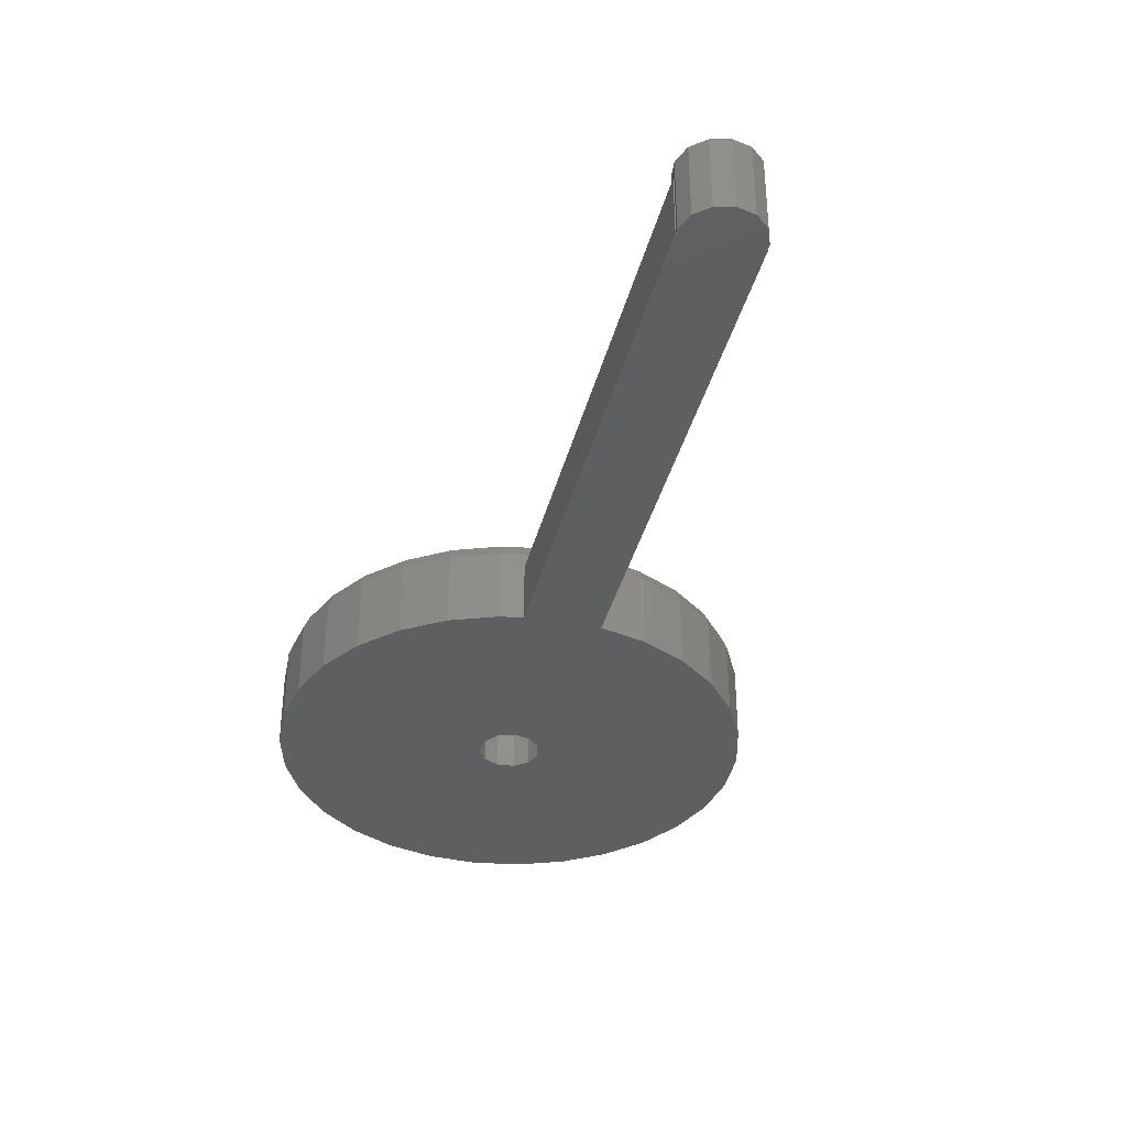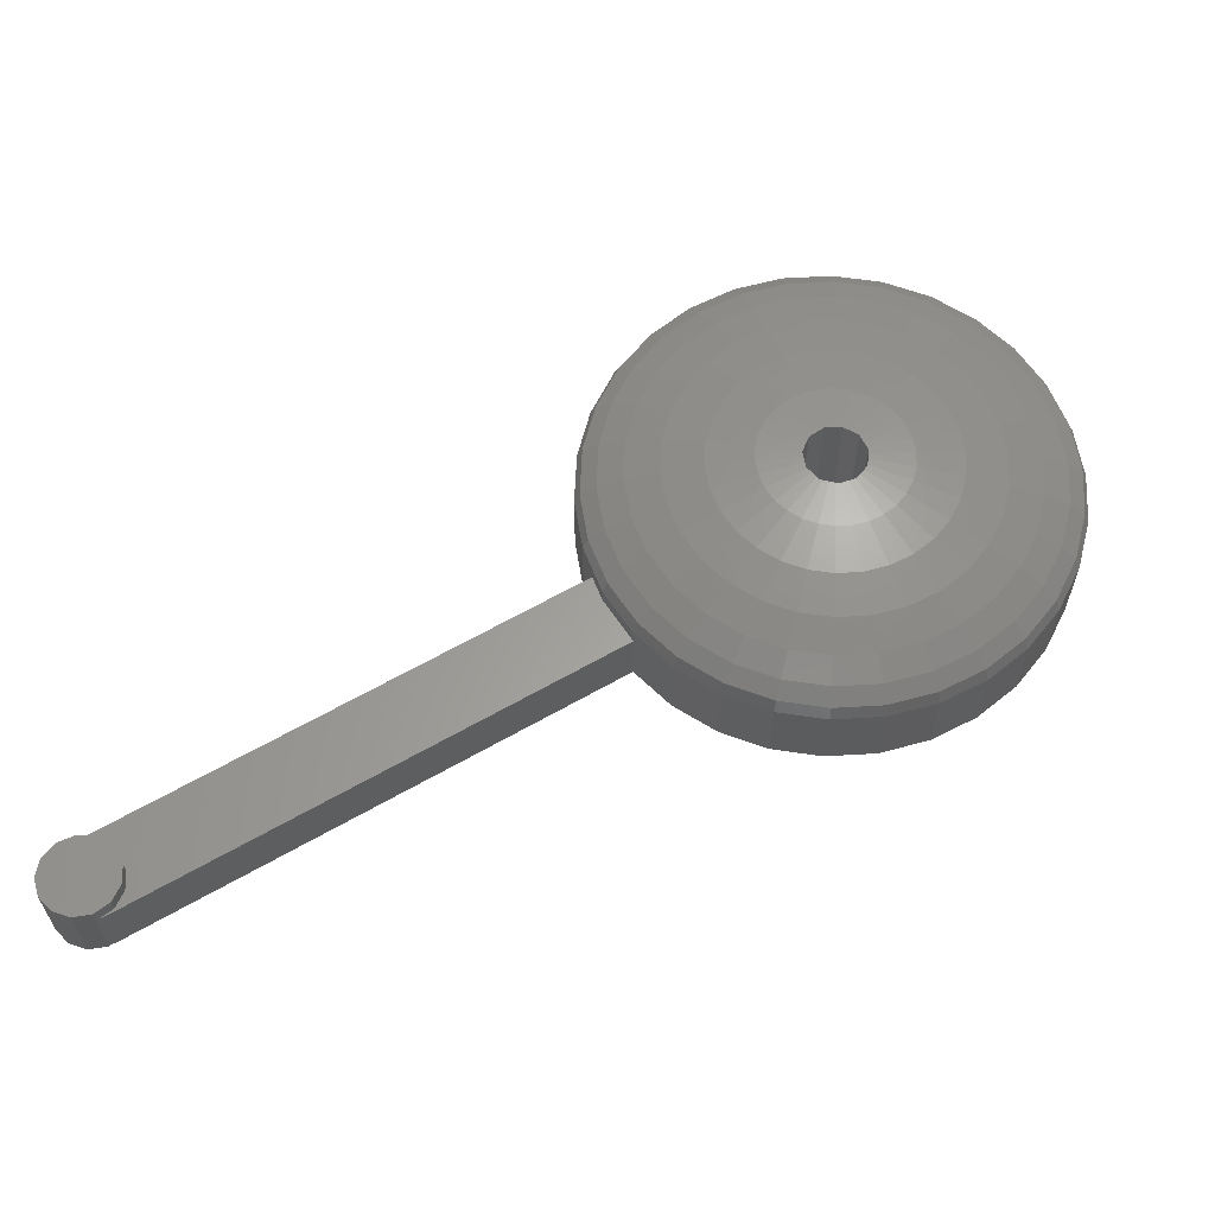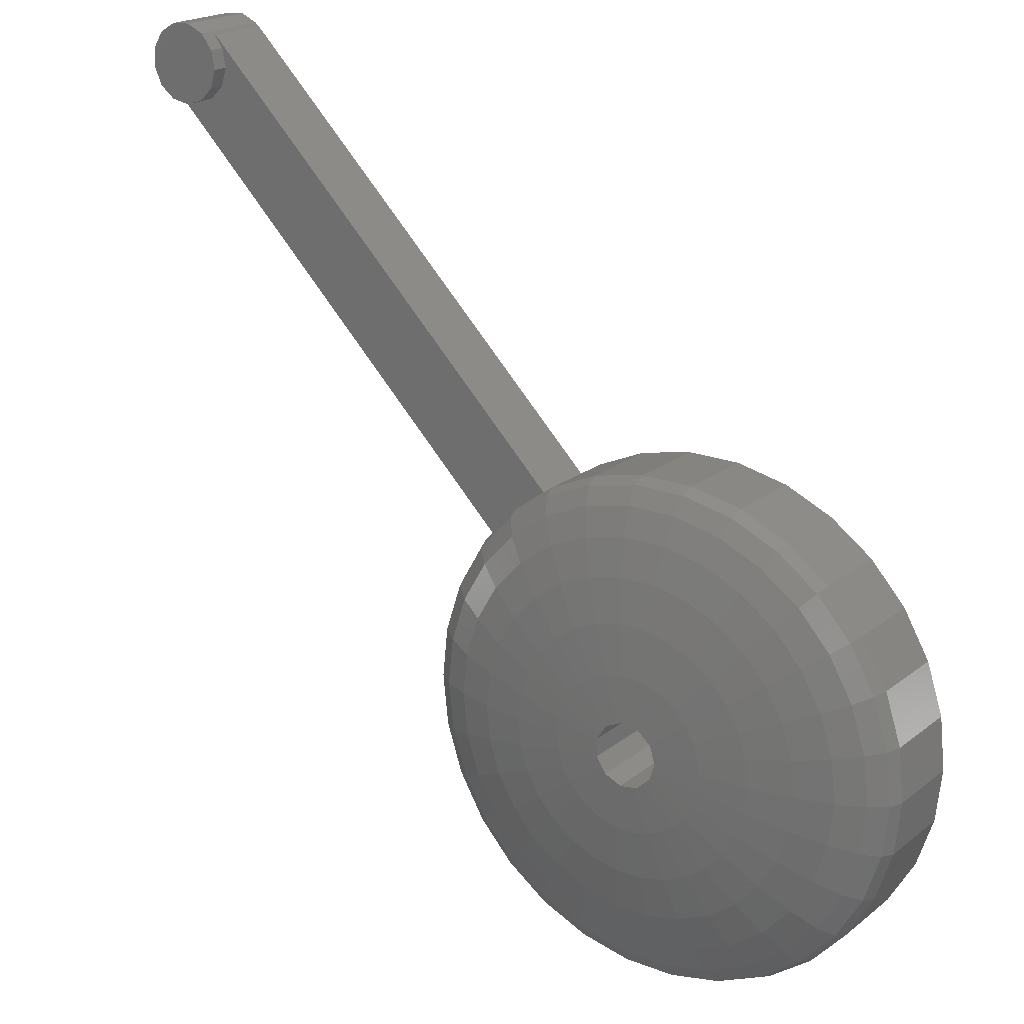
<metadata>
{"format":"stl","ext":"stl","renderer":"f3d","projection":"perspective","resolution":1024,"background":"white","views":[{"elev":-37.1,"azim":-148.7,"up":"+Z"},{"elev":61.5,"azim":-75.4,"up":"+Z"},{"elev":20.1,"azim":35.6,"up":"+Y"}]}
</metadata>
<code>
# stl→obj: 357 verts, 714 faces
v -45.16 63.35 0
v -45.05 65.26 0
v -44.38 61.6 0
v -44.06 66.9 0
v -42.42 67.89 0
v -40.51 68 0
v -38.76 67.22 0
v -38.46 66.83 0
v -38.4 66.9 0
v 0.8164 27.68 0
v 2.84 29.15 0
v 7.615 31.28 0
v 12.73 32.36 0
v 17.95 32.36 0
v 23.07 31.28 0
v 27.84 29.15 0
v 32.07 26.08 0
v 35.57 22.19 0
v 38.18 17.67 0
v 39.79 12.7 0
v 40.34 7.5 0
v 39.79 2.302 0
v 38.18 -2.668 0
v 18.54 7.5 0
v 35.57 -7.195 0
v 16.67 4.589 0
v 32.07 -11.08 0
v -43.99 61.3 0
v 13.24 9.918 0
v 12.27 8.402 0
v -7.499 17.67 0
v 23.07 -16.28 0
v 17.95 -17.36 0
v -4.932 22.11 0
v -9.114 12.7 0
v 12.73 -17.36 0
v 7.615 -16.28 0
v -9.66 7.5 0
v 2.84 -14.15 0
v -9.114 2.302 0
v -1.388 -11.08 0
v 27.84 -14.15 0
v 12.27 6.598 0
v 18.03 5.77 0
v 14.88 4.333 0
v 13.24 5.082 0
v 18.03 9.23 0
v 14.88 10.67 0
v 16.67 10.41 0
v -4.885 -7.195 0
v -7.499 -2.668 0
v -44.06 61.24 0
v -45.16 63.35 8
v -45.05 65.26 8
v -44.38 61.6 8
v -42.87 60.42 6.4
v -43.99 61.3 6.4
v -42.87 60.42 8
v -44.06 61.24 6.4
v -4.932 22.11 6.4
v -7.499 17.67 8
v -4.885 22.19 8
v -4.885 22.19 6.4
v -9.114 12.7 8
v -9.66 7.5 8
v -9.114 2.302 8
v -7.499 -2.668 8
v -4.885 -7.195 8
v -1.388 -11.08 8
v 2.84 -14.15 8
v 7.615 -16.28 8
v 12.73 -17.36 8
v 17.95 -17.36 8
v 23.07 -16.28 8
v 27.84 -14.15 8
v 32.07 -11.08 8
v 35.57 -7.195 8
v 38.18 -2.668 8
v 39.79 2.302 8
v 40.34 7.5 8
v 39.79 12.7 8
v 38.18 17.67 8
v 35.57 22.19 8
v 32.07 26.08 8
v 27.84 29.15 8
v 23.07 31.28 8
v 17.95 32.36 8
v 12.73 32.36 8
v 7.615 31.28 8
v 2.84 29.15 8
v -1.388 26.08 6.4
v -1.388 26.08 8
v 0.8164 27.68 6.4
v -38.4 66.9 6.4
v -38.46 66.83 6.4
v -38.76 67.22 8
v -37.58 65.71 8
v -37.58 65.71 6.4
v -40.51 68 8
v -42.42 67.89 8
v -44.06 66.9 8
v 12.27 8.402 14.18
v 12.27 8.153 14.19
v 12.27 7.5 14.19
v 12.27 7.989 14.19
v 12.27 7.351 14.19
v 12.27 6.847 14.19
v 12.27 6.66 14.18
v 12.27 6.598 14.18
v 13.24 9.918 14.18
v 13.21 9.865 14.19
v 12.85 9.308 14.19
v 13.12 9.717 14.19
v 12.77 9.183 14.19
v 12.5 8.763 14.19
v 12.41 8.62 14.19
v 14.25 10.38 14.19
v 13.8 10.17 14.19
v 14.88 10.67 14.18
v 14.83 10.64 14.18
v 14.38 10.44 14.19
v 13.65 10.11 14.19
v 16.67 10.41 14.18
v 16.3 10.46 14.19
v 15.66 10.56 14.19
v 16.15 10.49 14.19
v 15.01 10.65 14.19
v 18.03 9.23 14.18
v 17.89 9.353 14.19
v 17.39 9.782 14.19
v 17.76 9.462 14.19
v 17.28 9.879 14.19
v 16.9 10.21 14.19
v 16.77 10.33 14.19
v 18.54 7.5 14.18
v 18.49 7.674 14.19
v 18.35 8.14 14.19
v 18.31 8.282 14.19
v 18.17 8.76 14.19
v 18.12 8.919 14.19
v 18.03 5.776 14.18
v 18.17 6.24 14.19
v 18.21 6.386 14.19
v 18.03 5.77 14.18
v 18.35 6.86 14.19
v 18.4 7.009 14.19
v 16.9 4.792 14.19
v 17.02 4.897 14.19
v 16.67 4.589 14.18
v 17.39 5.218 14.19
v 17.51 5.316 14.19
v 17.89 5.647 14.19
v 15.01 4.35 14.19
v 15.66 4.444 14.19
v 14.88 4.333 14.18
v 15.81 4.465 14.19
v 16.3 4.536 14.19
v 16.48 4.561 14.19
v 13.36 5.03 14.19
v 13.8 4.829 14.19
v 13.93 4.767 14.19
v 13.24 5.082 14.18
v 14.38 4.561 14.19
v 14.53 4.493 14.19
v 12.5 6.237 14.19
v 12.59 6.107 14.19
v 12.93 5.563 14.19
v 12.85 5.692 14.19
v 13.21 5.135 14.19
v -40.99 60.08 8
v -39.16 60.65 8
v -37.81 62 8
v -37.24 63.83 8
v -40.99 60.08 6.4
v -37.24 63.83 6.4
v -37.81 62 6.4
v -39.16 60.65 6.4
v -4.443 21.87 9.299
v -1.023 25.67 9.299
v -7 17.45 9.299
v -8.579 12.58 9.299
v -9.114 7.5 9.299
v -8.579 2.416 9.299
v -7 -2.446 9.299
v -4.443 -6.874 9.299
v -1.023 -10.67 9.299
v 3.113 -13.68 9.299
v 7.783 -15.76 9.299
v 12.78 -16.82 9.299
v 17.9 -16.82 9.299
v 22.9 -15.76 9.299
v 27.57 -13.68 9.299
v 31.7 -10.67 9.299
v 35.12 -6.874 9.299
v 37.68 -2.446 9.299
v 39.26 2.416 9.299
v 39.79 7.5 9.299
v 39.26 12.58 9.299
v 37.68 17.45 9.299
v 35.12 21.87 9.299
v 31.7 25.67 9.299
v 27.57 28.68 9.299
v 22.9 30.76 9.299
v 12.78 31.82 9.299
v 17.9 31.82 9.299
v 7.783 30.76 9.299
v 3.113 28.68 9.299
v 8.282 4.358 13.94
v 7.783 5.894 13.94
v 7.615 7.5 13.94
v 7.783 9.106 13.94
v 8.282 10.64 13.94
v 9.09 12.04 13.94
v 10.17 13.24 13.94
v 11.48 14.19 13.94
v 12.95 14.85 13.94
v 14.53 15.18 13.94
v 16.15 15.18 13.94
v 17.73 14.85 13.94
v 19.2 14.19 13.94
v 20.51 13.24 13.94
v 21.59 12.04 13.94
v 22.4 10.64 13.94
v 22.9 9.106 13.94
v 23.07 7.5 13.94
v 21.59 2.959 13.94
v 22.4 4.358 13.94
v 22.9 5.894 13.94
v 19.2 0.8096 13.94
v 20.51 1.759 13.94
v 14.53 -0.1831 13.94
v 17.73 0.1527 13.94
v 16.15 -0.1831 13.94
v 10.17 1.759 13.94
v 11.48 0.8096 13.94
v 12.95 0.1527 13.94
v 9.09 2.959 13.94
v 0.05797 24.47 10.54
v -3.137 20.92 10.54
v 3.921 27.28 10.54
v -5.524 16.79 10.54
v -7 12.25 10.54
v -7.499 7.5 10.54
v -7 2.752 10.54
v -5.524 -1.789 10.54
v -3.137 -5.924 10.54
v 0.05797 -9.472 10.54
v 3.921 -12.28 10.54
v 8.282 -14.22 10.54
v 12.95 -15.21 10.54
v 17.73 -15.21 10.54
v 22.4 -14.22 10.54
v 26.76 -12.28 10.54
v 30.62 -9.472 10.54
v 33.82 -5.924 10.54
v 36.2 -1.789 10.54
v 37.68 2.752 10.54
v 38.18 7.5 10.54
v 37.68 12.25 10.54
v 36.2 16.79 10.54
v 33.82 20.92 10.54
v 30.62 24.47 10.54
v 26.76 27.28 10.54
v 22.4 29.22 10.54
v 17.73 30.21 10.54
v 12.95 30.21 10.54
v 8.282 29.22 10.54
v 5.227 0.1527 13.41
v 3.921 2.416 13.41
v 3.113 4.901 13.41
v 2.84 7.5 13.41
v 3.113 10.1 13.41
v 3.921 12.58 13.41
v 5.227 14.85 13.41
v 6.976 16.79 13.41
v 9.09 18.33 13.41
v 11.48 19.39 13.41
v 14.03 19.93 13.41
v 16.65 19.93 13.41
v 19.2 19.39 13.41
v 21.59 18.33 13.41
v 23.7 16.79 13.41
v 25.45 14.85 13.41
v 26.76 12.58 13.41
v 27.57 10.1 13.41
v 27.84 7.5 13.41
v 27.57 4.901 13.41
v 26.76 2.416 13.41
v 25.45 0.1527 13.41
v 23.7 -1.789 13.41
v 21.59 -3.325 13.41
v 14.03 -4.932 13.41
v 16.65 -4.932 13.41
v 19.2 -4.388 13.41
v 11.48 -4.388 13.41
v 9.09 -3.325 13.41
v 6.976 -1.789 13.41
v 5.227 25.02 11.67
v 1.807 22.53 11.67
v -1.023 19.39 11.67
v 9.09 26.74 11.67
v -3.137 15.73 11.67
v -4.443 11.71 11.67
v -4.885 7.5 11.67
v -4.443 3.295 11.67
v -3.137 -0.7264 11.67
v -1.023 -4.388 11.67
v 1.807 -7.53 11.67
v 5.227 -10.02 11.67
v 9.09 -11.74 11.67
v 13.23 -12.61 11.67
v 17.45 -12.61 11.67
v 21.59 -11.74 11.67
v 25.45 -10.02 11.67
v 28.87 -7.53 11.67
v 31.7 -4.388 11.67
v 33.82 -0.7264 11.67
v 35.12 3.295 11.67
v 35.57 7.5 11.67
v 35.12 11.71 11.67
v 33.82 15.73 11.67
v 31.7 19.39 11.67
v 28.87 22.53 11.67
v 25.45 25.02 11.67
v 21.59 26.74 11.67
v 17.45 27.61 11.67
v 13.23 27.61 11.67
v 4.147 -4.932 12.64
v 1.807 -2.333 12.64
v 0.05797 0.696 12.64
v -1.023 4.022 12.64
v -1.388 7.5 12.64
v -1.023 10.98 12.64
v 0.05797 14.3 12.64
v 1.807 17.33 12.64
v 4.147 19.93 12.64
v 6.976 21.99 12.64
v 10.17 23.41 12.64
v 13.59 24.14 12.64
v 17.09 24.14 12.64
v 20.51 23.41 12.64
v 23.7 21.99 12.64
v 26.53 19.93 12.64
v 28.87 17.33 12.64
v 30.62 14.3 12.64
v 31.7 10.98 12.64
v 32.07 7.5 12.64
v 31.7 4.022 12.64
v 30.62 0.696 12.64
v 28.87 -2.333 12.64
v 26.53 -4.932 12.64
v 23.7 -6.987 12.64
v 20.51 -8.41 12.64
v 17.09 -9.137 12.64
v 13.59 -9.137 12.64
v 10.17 -8.41 12.64
v 6.976 -6.987 12.64
f 1 2 3
f 3 2 4
f 3 4 5
f 3 5 6
f 3 6 7
f 3 7 8
f 8 9 10
f 8 10 3
f 10 11 12
f 12 13 10
f 10 13 14
f 10 14 15
f 10 15 16
f 10 16 17
f 10 17 18
f 10 18 19
f 10 19 20
f 10 20 21
f 10 21 22
f 10 22 23
f 10 23 3
f 24 23 25
f 26 25 27
f 28 29 30
f 31 32 33
f 34 32 31
f 35 36 37
f 38 37 39
f 40 39 41
f 38 39 40
f 31 36 35
f 35 37 38
f 31 33 36
f 34 42 32
f 3 23 28
f 43 34 28
f 24 25 44
f 26 27 45
f 34 43 46
f 34 46 42
f 45 42 46
f 45 27 42
f 44 25 26
f 43 28 30
f 47 23 24
f 48 28 49
f 49 23 47
f 28 23 49
f 29 28 48
f 40 41 50
f 40 50 51
f 28 34 52
f 1 53 2
f 2 53 54
f 1 3 53
f 53 3 55
f 55 3 28
f 56 55 57
f 57 55 28
f 58 55 56
f 52 59 28
f 28 59 57
f 52 34 59
f 59 34 60
f 31 61 34
f 60 61 62
f 34 61 60
f 60 62 63
f 35 64 31
f 31 64 61
f 38 65 35
f 35 65 64
f 38 40 65
f 65 40 66
f 40 51 66
f 66 51 67
f 51 50 67
f 67 50 68
f 50 41 68
f 68 41 69
f 69 41 39
f 70 69 39
f 70 39 37
f 71 70 37
f 71 37 36
f 72 71 36
f 72 36 33
f 73 72 33
f 73 33 32
f 74 73 32
f 74 32 42
f 75 74 42
f 75 42 27
f 76 75 27
f 76 27 25
f 77 76 25
f 77 25 23
f 78 77 23
f 78 23 22
f 79 78 22
f 79 22 21
f 80 79 21
f 21 20 81
f 80 21 81
f 20 19 82
f 81 20 82
f 19 18 83
f 82 19 83
f 18 17 84
f 83 18 84
f 16 85 17
f 17 85 84
f 15 86 16
f 16 86 85
f 14 87 15
f 15 87 86
f 13 88 14
f 14 88 87
f 12 89 13
f 13 89 88
f 11 90 12
f 12 90 89
f 91 92 93
f 93 92 90
f 93 90 11
f 93 11 10
f 10 9 94
f 93 10 94
f 8 95 9
f 9 95 94
f 8 7 96
f 95 8 96
f 97 95 96
f 98 95 97
f 6 99 7
f 7 99 96
f 5 100 6
f 6 100 99
f 4 101 5
f 5 101 100
f 2 54 4
f 4 54 101
f 30 102 103
f 104 30 105
f 105 30 103
f 106 30 104
f 107 30 106
f 108 30 107
f 109 30 108
f 43 30 109
f 29 110 111
f 112 29 113
f 113 29 111
f 114 29 112
f 115 29 114
f 116 29 115
f 102 29 116
f 30 29 102
f 117 118 48
f 48 119 120
f 121 48 120
f 121 117 48
f 118 122 48
f 122 110 48
f 110 29 48
f 49 123 124
f 125 49 126
f 126 49 124
f 127 49 125
f 119 49 127
f 48 49 119
f 47 128 129
f 130 47 131
f 131 47 129
f 132 47 130
f 133 47 132
f 134 47 133
f 123 47 134
f 49 47 123
f 135 136 24
f 24 136 137
f 24 137 138
f 24 138 139
f 24 139 140
f 24 140 128
f 24 128 47
f 141 142 143
f 141 143 144
f 143 145 144
f 145 146 144
f 146 135 144
f 135 24 144
f 24 44 144
f 147 148 149
f 149 148 150
f 149 150 151
f 149 151 152
f 149 152 144
f 149 144 44
f 149 44 26
f 153 154 155
f 155 154 156
f 155 156 157
f 155 157 158
f 155 158 149
f 155 149 26
f 155 26 45
f 159 160 161
f 159 161 162
f 161 163 162
f 163 164 162
f 164 155 162
f 155 45 162
f 45 46 162
f 109 165 166
f 167 109 168
f 168 109 166
f 169 109 167
f 162 109 169
f 46 109 162
f 43 109 46
f 54 53 55
f 170 54 58
f 58 54 55
f 171 54 170
f 172 54 171
f 173 54 172
f 97 54 173
f 96 54 97
f 99 54 96
f 100 54 99
f 101 54 100
f 58 56 174
f 170 58 174
f 57 59 60
f 91 57 63
f 63 57 60
f 56 57 91
f 94 95 93
f 95 98 93
f 98 175 93
f 175 176 93
f 176 177 93
f 177 174 93
f 93 56 91
f 174 56 93
f 63 62 91
f 91 62 92
f 62 61 178
f 92 62 179
f 179 62 178
f 61 64 180
f 178 61 180
f 64 65 181
f 180 64 181
f 181 65 182
f 182 65 66
f 182 66 183
f 183 66 67
f 184 183 67
f 184 67 68
f 185 184 68
f 185 68 69
f 186 185 69
f 186 69 70
f 187 186 70
f 187 70 71
f 188 187 71
f 188 71 72
f 189 188 72
f 189 72 73
f 190 189 73
f 74 190 73
f 191 190 74
f 75 191 74
f 192 191 75
f 76 192 75
f 193 192 76
f 77 193 76
f 194 193 77
f 78 194 77
f 195 194 78
f 79 195 78
f 196 195 79
f 80 196 79
f 197 196 80
f 81 197 80
f 81 82 198
f 81 198 197
f 82 83 199
f 82 199 198
f 83 84 200
f 83 200 199
f 84 85 201
f 84 201 200
f 85 86 202
f 85 202 201
f 86 87 203
f 86 203 202
f 88 204 87
f 87 204 205
f 87 205 203
f 88 89 204
f 89 90 206
f 204 89 206
f 90 92 207
f 206 90 207
f 207 92 179
f 175 98 97
f 173 175 97
f 109 208 165
f 108 208 109
f 107 209 208
f 108 107 208
f 106 209 107
f 104 210 209
f 106 104 209
f 105 210 104
f 211 210 105
f 103 211 105
f 102 211 103
f 116 211 102
f 212 211 116
f 115 212 116
f 114 212 115
f 213 212 114
f 112 213 114
f 113 213 112
f 214 213 113
f 111 214 113
f 110 214 111
f 122 214 110
f 215 214 122
f 118 215 122
f 117 215 118
f 216 215 117
f 121 216 117
f 120 216 121
f 217 216 120
f 127 217 119
f 119 217 120
f 218 217 127
f 125 218 127
f 218 125 126
f 218 126 124
f 219 218 124
f 219 124 123
f 134 219 123
f 219 134 133
f 220 219 133
f 220 133 132
f 220 132 130
f 221 220 130
f 221 130 131
f 221 131 129
f 222 221 129
f 222 129 128
f 140 222 128
f 222 140 139
f 223 222 139
f 223 139 138
f 223 138 137
f 224 223 137
f 224 137 136
f 224 136 135
f 225 224 135
f 135 146 225
f 144 152 226
f 141 144 227
f 227 144 226
f 146 145 228
f 225 146 228
f 145 143 228
f 143 142 227
f 228 143 227
f 142 141 227
f 149 158 229
f 147 149 229
f 152 151 226
f 151 150 230
f 226 151 230
f 150 148 230
f 148 147 229
f 230 148 229
f 155 231 153
f 164 231 155
f 158 157 232
f 229 158 232
f 157 156 232
f 156 154 233
f 232 156 233
f 153 231 233
f 154 153 233
f 169 234 235
f 162 169 235
f 159 162 235
f 163 236 231
f 164 163 231
f 161 236 163
f 160 235 236
f 161 160 236
f 159 235 160
f 167 234 169
f 168 237 234
f 167 168 234
f 166 237 168
f 165 208 237
f 166 165 237
f 172 176 175
f 173 172 175
f 171 177 176
f 172 171 176
f 170 174 177
f 171 170 177
f 179 178 238
f 238 178 239
f 178 180 239
f 207 179 240
f 240 179 238
f 239 180 241
f 180 181 241
f 241 181 242
f 181 182 242
f 242 182 243
f 243 182 183
f 243 183 244
f 244 183 184
f 244 184 245
f 245 184 185
f 246 245 185
f 246 185 186
f 247 246 186
f 247 186 187
f 248 247 187
f 248 187 188
f 249 248 188
f 249 188 189
f 250 249 189
f 250 189 190
f 251 250 190
f 191 251 190
f 252 251 191
f 192 252 191
f 253 252 192
f 193 253 192
f 254 253 193
f 194 254 193
f 255 254 194
f 195 255 194
f 256 255 195
f 196 256 195
f 257 256 196
f 197 257 196
f 258 257 197
f 198 258 197
f 198 259 258
f 199 259 198
f 199 260 259
f 199 200 260
f 200 261 260
f 200 201 261
f 201 262 261
f 201 202 262
f 202 263 262
f 202 203 263
f 203 264 263
f 203 205 264
f 205 265 264
f 205 204 266
f 265 205 266
f 204 206 266
f 266 206 267
f 206 207 267
f 267 207 240
f 208 268 237
f 208 269 268
f 209 269 208
f 209 270 269
f 210 270 209
f 210 271 270
f 211 271 210
f 272 271 211
f 212 272 211
f 273 272 212
f 213 273 212
f 274 273 213
f 214 274 213
f 275 274 214
f 215 275 214
f 276 275 215
f 216 276 215
f 277 276 216
f 217 277 216
f 278 277 217
f 279 278 217
f 218 279 217
f 279 218 219
f 280 279 219
f 280 219 220
f 280 220 281
f 281 220 221
f 281 221 282
f 282 221 222
f 282 222 283
f 283 222 223
f 283 223 284
f 284 223 224
f 284 224 285
f 285 224 225
f 225 228 286
f 285 225 286
f 228 227 287
f 287 227 288
f 227 226 288
f 288 226 289
f 226 230 289
f 286 228 287
f 230 229 290
f 290 229 291
f 229 232 291
f 289 230 290
f 231 292 293
f 233 231 293
f 231 236 292
f 291 232 294
f 232 233 294
f 294 233 293
f 235 295 236
f 235 296 295
f 234 296 235
f 234 297 296
f 237 297 234
f 236 295 292
f 237 268 297
f 240 238 298
f 298 238 299
f 238 239 299
f 299 239 300
f 239 241 300
f 267 240 301
f 301 240 298
f 300 241 302
f 241 242 302
f 302 242 303
f 242 243 303
f 303 243 304
f 304 243 244
f 304 244 305
f 305 244 245
f 305 245 306
f 306 245 246
f 306 246 307
f 307 246 247
f 308 307 247
f 308 247 248
f 309 308 248
f 309 248 249
f 310 309 249
f 310 249 250
f 311 310 250
f 311 250 251
f 312 311 251
f 252 312 251
f 313 312 252
f 253 313 252
f 314 313 253
f 254 314 253
f 315 314 254
f 255 315 254
f 316 315 255
f 256 316 255
f 317 316 256
f 257 317 256
f 318 317 257
f 258 318 257
f 319 318 258
f 259 319 258
f 259 320 319
f 260 320 259
f 260 321 320
f 261 321 260
f 261 322 321
f 261 262 322
f 262 323 322
f 262 263 323
f 263 324 323
f 263 264 324
f 264 325 324
f 264 265 325
f 265 326 325
f 265 266 327
f 326 265 327
f 266 267 327
f 327 267 301
f 268 328 297
f 268 329 328
f 269 329 268
f 269 330 329
f 270 330 269
f 270 331 330
f 271 331 270
f 271 332 331
f 272 332 271
f 333 332 272
f 273 333 272
f 334 333 273
f 274 334 273
f 335 334 274
f 275 335 274
f 336 335 275
f 276 336 275
f 337 336 276
f 277 337 276
f 338 337 277
f 278 338 277
f 339 338 278
f 340 339 278
f 279 340 278
f 340 279 280
f 341 340 280
f 341 280 281
f 342 341 281
f 342 281 282
f 342 282 343
f 343 282 283
f 343 283 344
f 344 283 284
f 344 284 345
f 345 284 285
f 345 285 346
f 346 285 286
f 286 287 347
f 346 286 347
f 347 287 348
f 287 288 348
f 348 288 349
f 288 289 349
f 349 289 350
f 289 290 350
f 350 290 351
f 290 291 351
f 351 291 352
f 291 294 352
f 294 293 353
f 353 293 354
f 292 355 354
f 293 292 354
f 292 295 355
f 352 294 353
f 295 356 355
f 295 296 356
f 296 357 356
f 297 357 296
f 297 328 357
f 301 298 338
f 338 298 337
f 298 299 337
f 337 299 336
f 299 300 336
f 336 300 335
f 300 302 335
f 327 301 339
f 339 301 338
f 335 302 334
f 302 303 334
f 334 303 333
f 303 304 333
f 333 304 332
f 332 304 305
f 332 305 331
f 331 305 306
f 331 306 330
f 330 306 307
f 330 307 329
f 329 307 308
f 329 308 328
f 328 308 309
f 357 328 309
f 357 309 310
f 356 357 310
f 356 310 311
f 355 356 311
f 355 311 312
f 354 355 312
f 313 354 312
f 353 354 313
f 314 353 313
f 352 353 314
f 315 352 314
f 351 352 315
f 316 351 315
f 350 351 316
f 317 350 316
f 349 350 317
f 318 349 317
f 348 349 318
f 319 348 318
f 347 348 319
f 320 347 319
f 320 346 347
f 321 346 320
f 321 345 346
f 322 345 321
f 322 344 345
f 323 344 322
f 323 343 344
f 323 324 343
f 324 342 343
f 324 325 342
f 325 341 342
f 325 326 341
f 326 340 341
f 326 327 339
f 340 326 339

</code>
